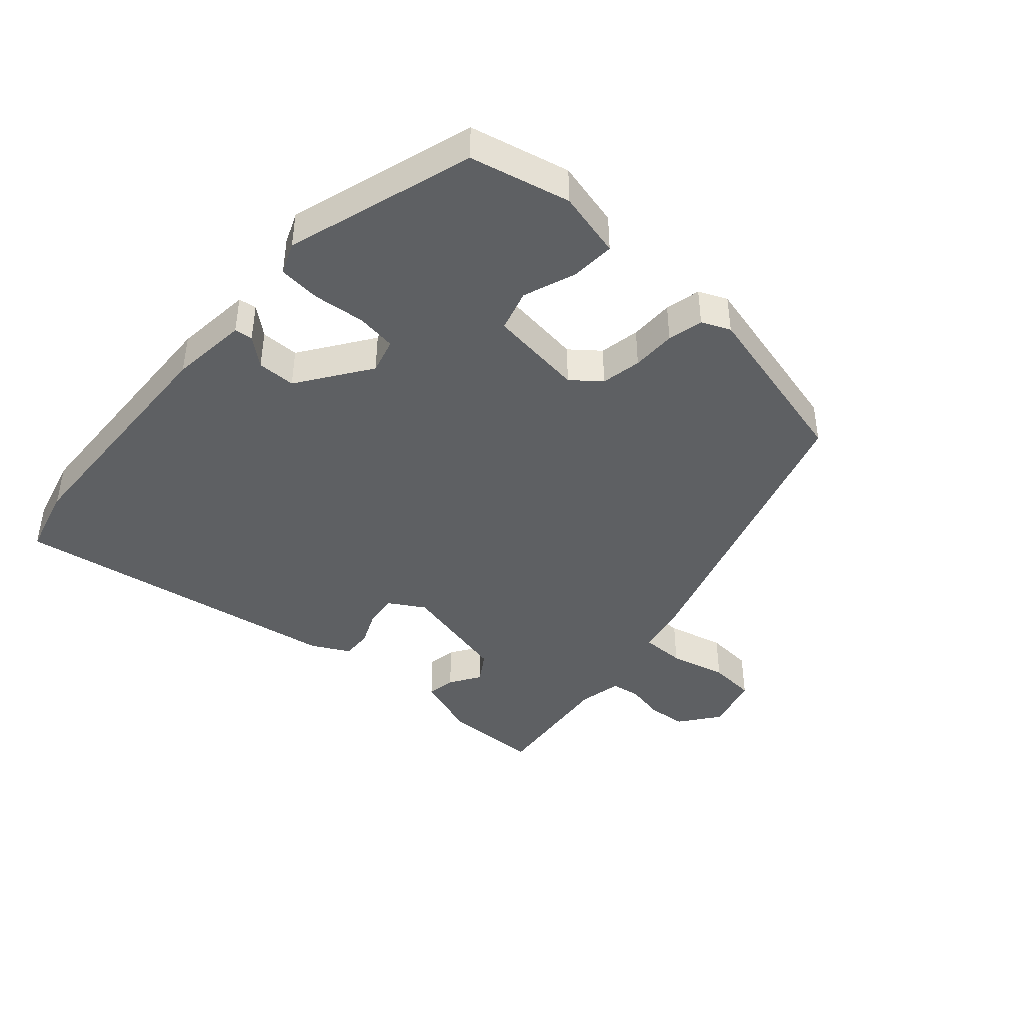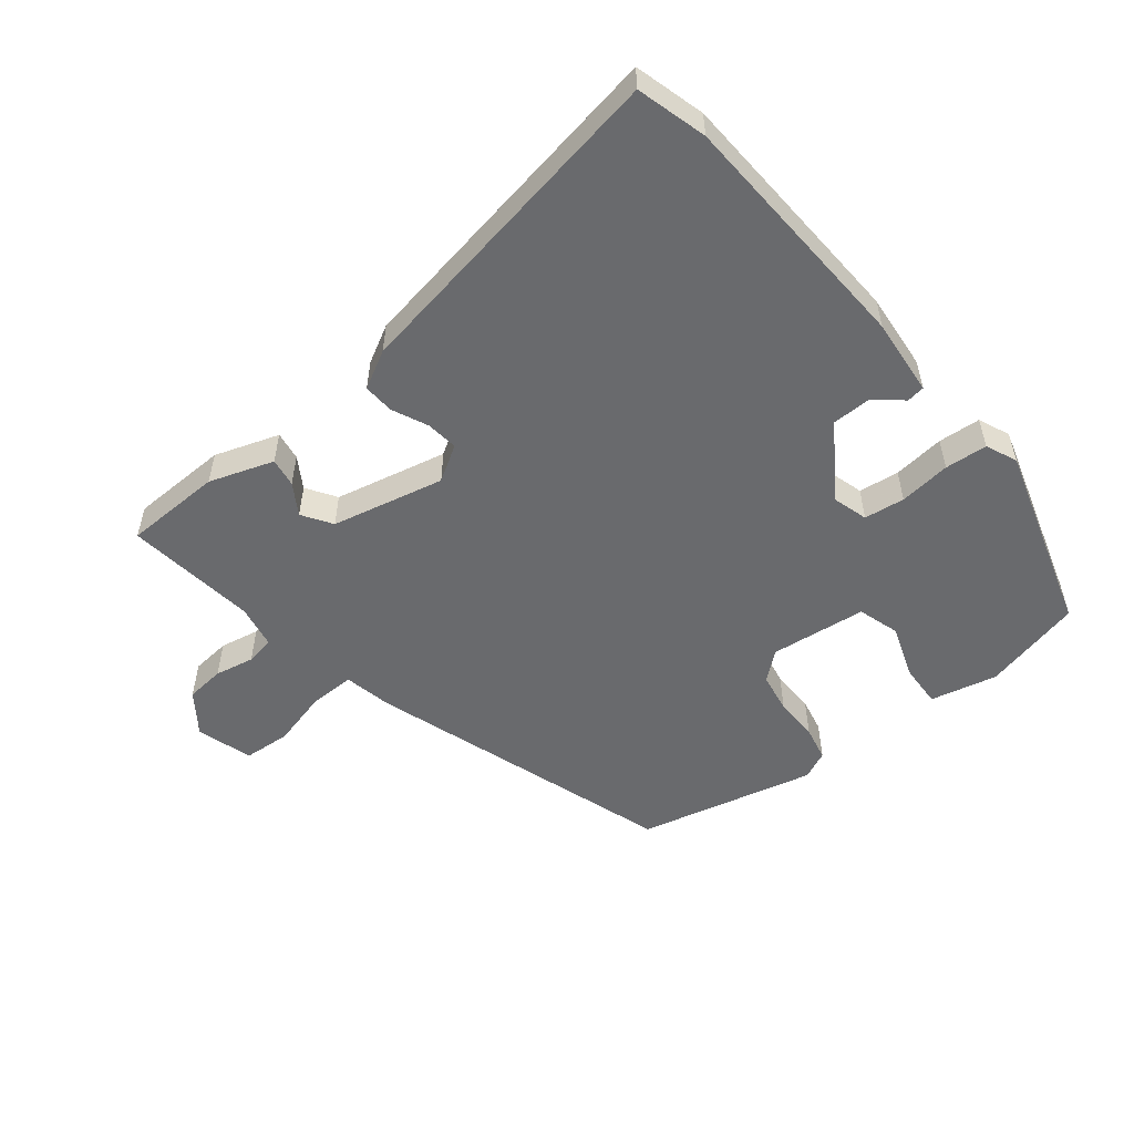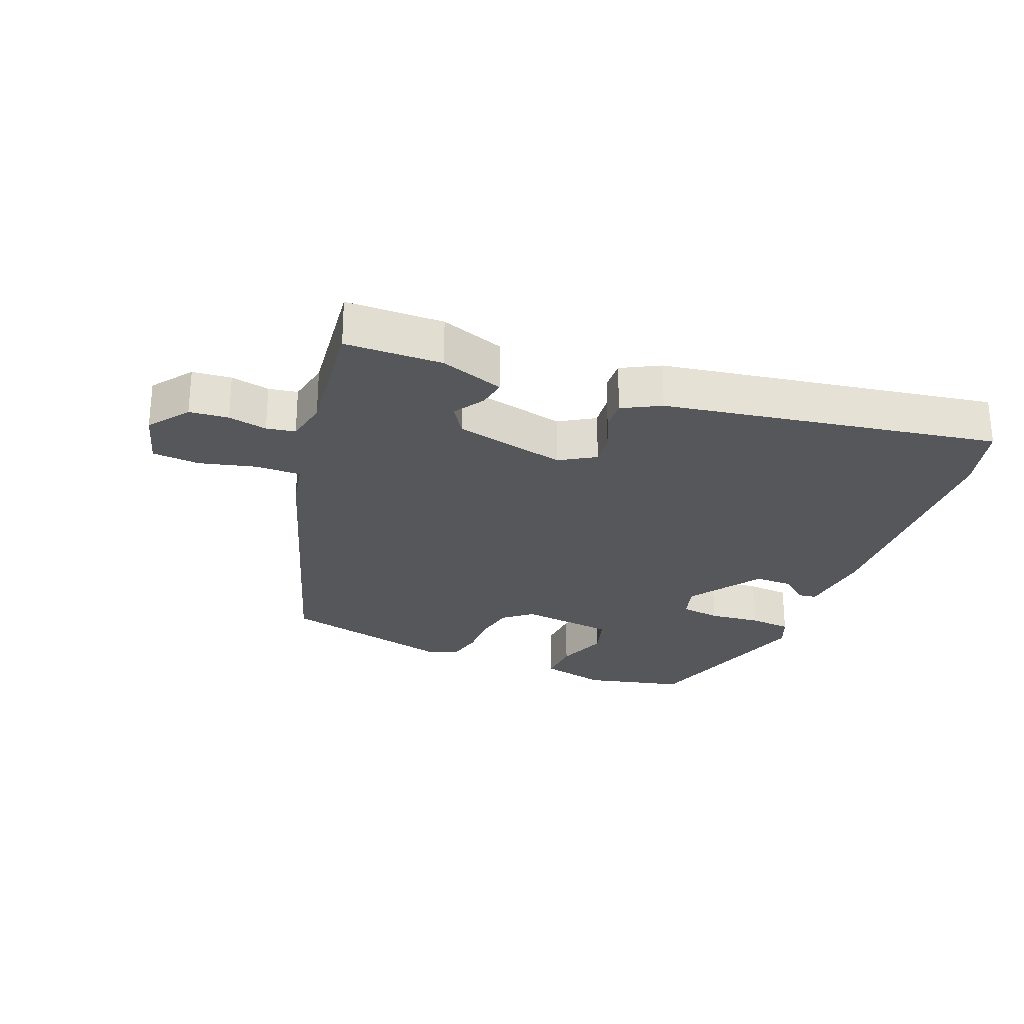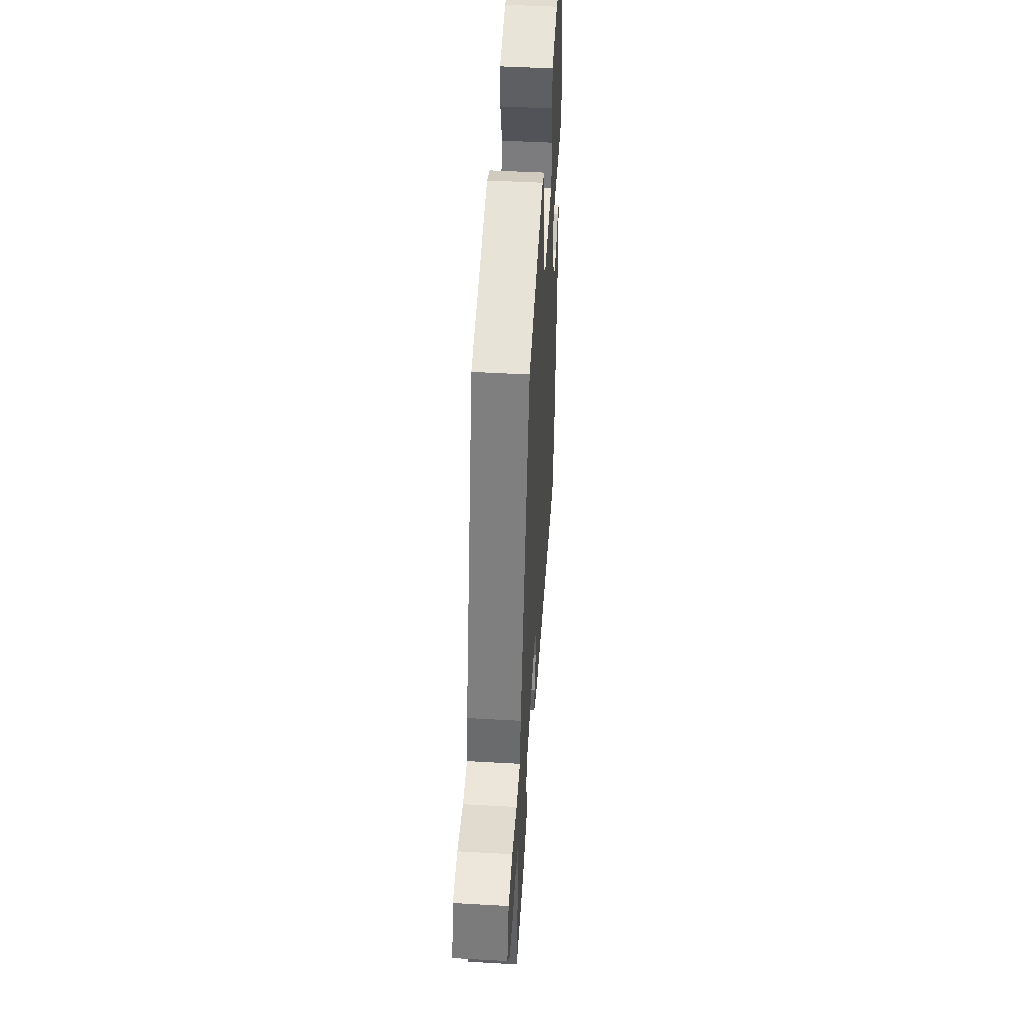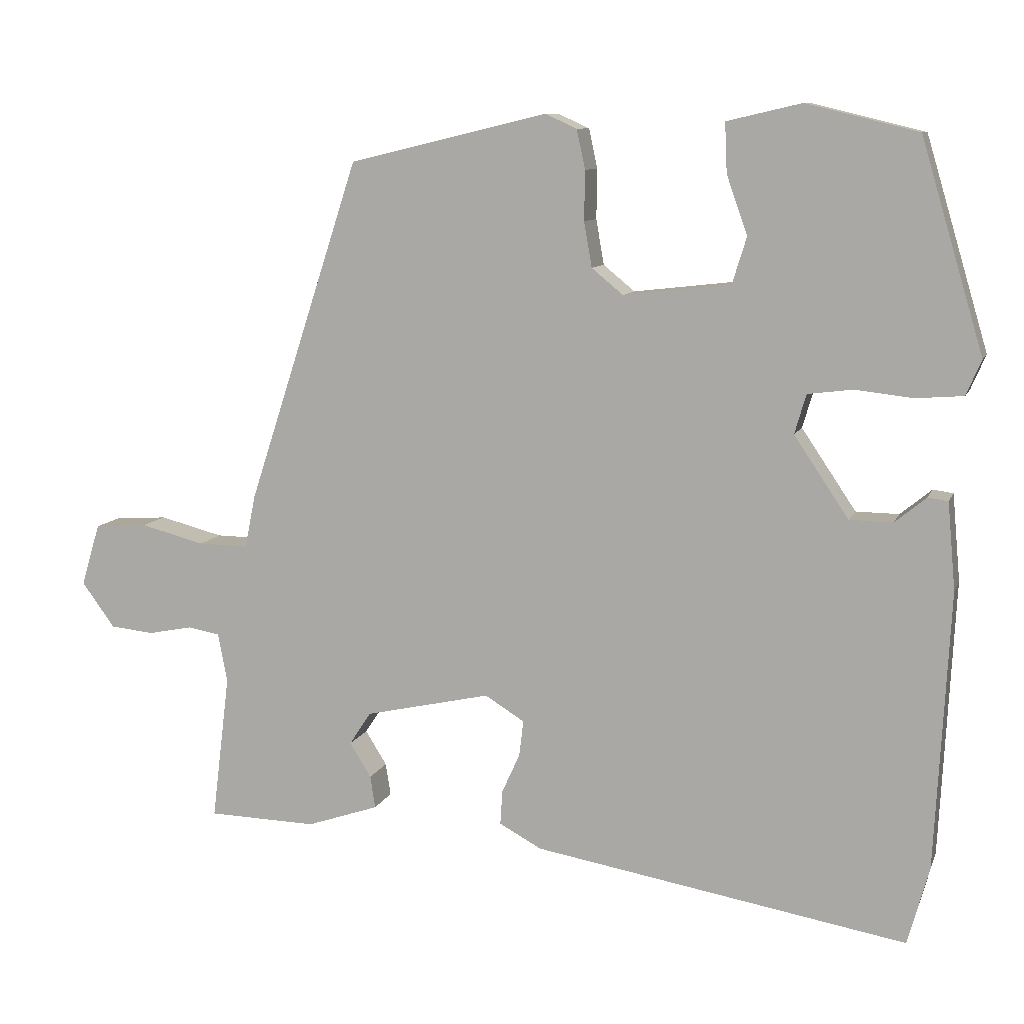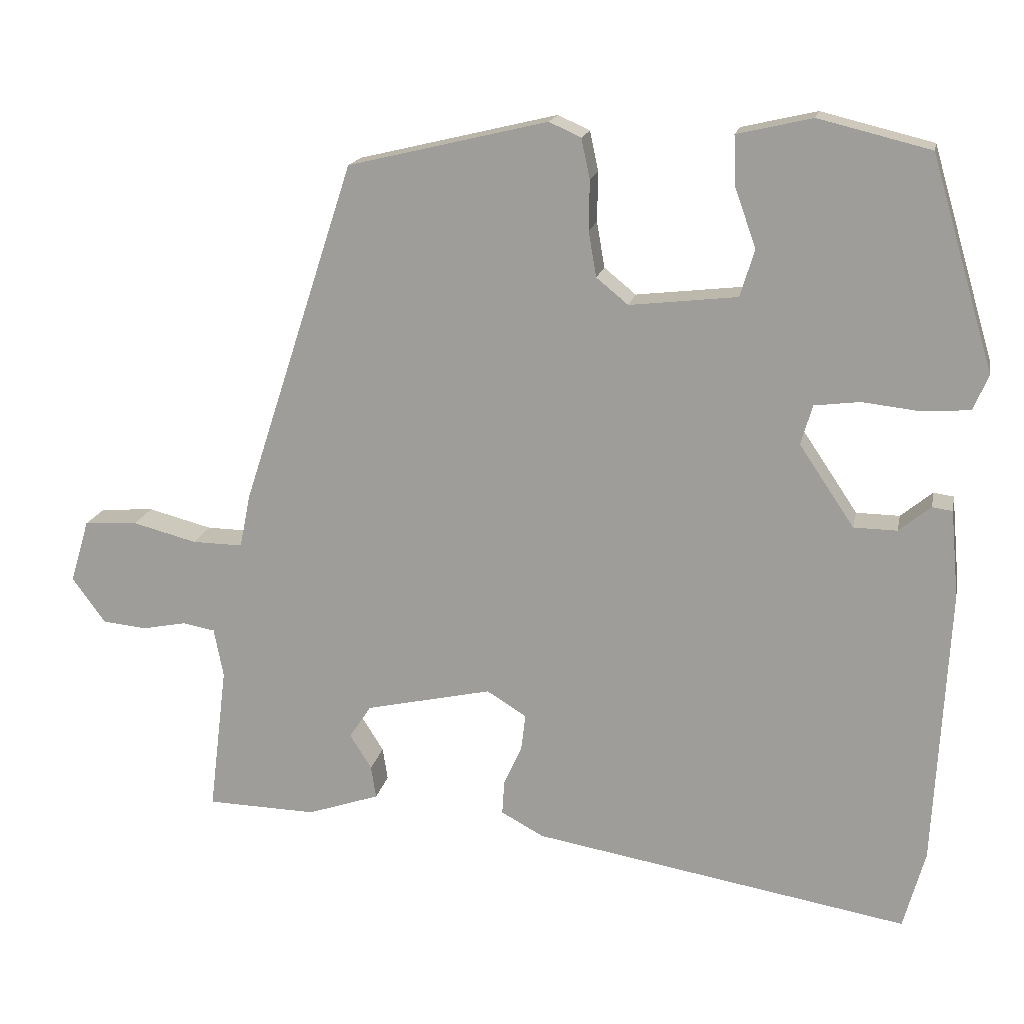
<metadata>
{"format":"obj","ext":"obj","renderer":"f3d","projection":"perspective","resolution":1024,"background":"white","views":[{"elev":-42.4,"azim":-42.3,"up":"+Y"},{"elev":-53.1,"azim":-141.3,"up":"+Y"},{"elev":-26.6,"azim":158.0,"up":"+Y"},{"elev":47.8,"azim":93.6,"up":"+Z"},{"elev":9.6,"azim":-164.3,"up":"+Z"},{"elev":17.0,"azim":-168.8,"up":"+Z"}]}
</metadata>
<code>
v -0.463 0.07 0.502
v -0.308 0.07 0.54
v -0.204 0.07 0.516
v -0.207 0.07 0.447
v -0.236 0.07 0.365
v -0.216 0.07 0.3
v -0.067 0.07 0.283
v -0.023 0.07 0.319
v -0.012 0.07 0.382
v -0.013 0.07 0.451
v -0.001 0.07 0.506
v 0.043 0.07 0.526
v 0.319 0.07 0.46
v 0.475 0.07 -0.018
v 0.49 0.07 -0.092
v 0.56 0.07 -0.091
v 0.649 0.07 -0.068
v 0.723 0.07 -0.073
v 0.749 0.07 -0.16
v 0.703 0.07 -0.223
v 0.642 0.07 -0.229
v 0.581 0.07 -0.217
v 0.536 0.07 -0.225
v 0.523 0.07 -0.293
v 0.548 0.07 -0.497
v 0.396 0.07 -0.501
v 0.296 0.07 -0.467
v 0.303 0.07 -0.422
v 0.333 0.07 -0.374
v 0.303 0.07 -0.328
v 0.128 0.07 -0.289
v 0.073 0.07 -0.323
v 0.079 0.07 -0.373
v 0.104 0.07 -0.428
v 0.107 0.07 -0.476
v 0.048 0.07 -0.508
v -0.473 0.07 -0.598
v -0.503 0.07 -0.489
v -0.523 0.07 -0.102
v -0.512 0.07 0.019
v -0.484 0.07 0.023
v -0.44 0.07 -0.013
v -0.38 0.07 -0.012
v -0.304 0.07 0.101
v -0.32 0.07 0.156
v -0.383 0.07 0.164
v -0.463 0.07 0.155
v -0.529 0.07 0.16
v -0.55 0.07 0.209
v -0.463 0 0.502
v -0.308 0 0.54
v -0.204 0 0.516
v -0.207 0 0.447
v -0.236 0 0.365
v -0.216 0 0.3
v -0.067 0 0.283
v -0.023 0 0.319
v -0.012 0 0.382
v -0.013 0 0.451
v -0.001 0 0.506
v 0.043 0 0.526
v 0.319 0 0.46
v 0.475 0 -0.018
v 0.49 0 -0.092
v 0.56 0 -0.091
v 0.649 0 -0.068
v 0.723 0 -0.073
v 0.749 0 -0.16
v 0.703 0 -0.223
v 0.642 0 -0.229
v 0.581 0 -0.217
v 0.536 0 -0.225
v 0.523 0 -0.293
v 0.548 0 -0.497
v 0.396 0 -0.501
v 0.296 0 -0.467
v 0.303 0 -0.422
v 0.333 0 -0.374
v 0.303 0 -0.328
v 0.128 0 -0.289
v 0.073 0 -0.323
v 0.079 0 -0.373
v 0.104 0 -0.428
v 0.107 0 -0.476
v 0.048 0 -0.508
v -0.473 0 -0.598
v -0.503 0 -0.489
v -0.523 0 -0.102
v -0.512 0 0.019
v -0.484 0 0.023
v -0.44 0 -0.013
v -0.38 0 -0.012
v -0.304 0 0.101
v -0.32 0 0.156
v -0.383 0 0.164
v -0.463 0 0.155
v -0.529 0 0.16
v -0.55 0 0.209
f 3 4 5
f 2 3 5
f 1 2 5
f 49 1 5
f 48 49 5
f 47 48 5
f 46 47 5
f 45 46 5 6
f 44 45 6 7
f 43 44 7
f 40 41 42
f 39 40 42
f 38 39 42
f 37 38 42
f 36 37 42
f 35 36 42
f 35 42 43
f 34 35 43
f 33 34 43
f 43 7 8
f 33 43 8
f 32 33 8
f 27 28 29
f 26 27 29
f 25 26 29
f 24 25 29
f 23 24 29 30
f 20 21 22
f 19 20 22
f 18 19 22
f 17 18 22
f 16 17 22
f 15 16 22 23
f 13 14 15
f 12 13 15
f 11 12 15
f 10 11 15
f 9 10 15
f 23 30 31
f 15 23 31
f 9 15 31
f 8 9 31 32
f 54 53 52
f 54 52 51
f 54 51 50
f 54 50 98
f 54 98 97
f 54 97 96
f 54 96 95
f 55 54 95 94
f 56 55 94 93
f 56 93 92
f 91 90 89
f 91 89 88
f 91 88 87
f 91 87 86
f 91 86 85
f 91 85 84
f 92 91 84
f 92 84 83
f 92 83 82
f 57 56 92
f 57 92 82
f 57 82 81
f 78 77 76
f 78 76 75
f 78 75 74
f 78 74 73
f 79 78 73 72
f 71 70 69
f 71 69 68
f 71 68 67
f 71 67 66
f 71 66 65
f 72 71 65 64
f 64 63 62
f 64 62 61
f 64 61 60
f 64 60 59
f 64 59 58
f 80 79 72
f 80 72 64
f 80 64 58
f 81 80 58 57
f 1 50 51 2
f 2 51 52 3
f 3 52 53 4
f 4 53 54 5
f 5 54 55 6
f 6 55 56 7
f 7 56 57 8
f 8 57 58 9
f 9 58 59 10
f 10 59 60 11
f 11 60 61 12
f 12 61 62 13
f 13 62 63 14
f 14 63 64 15
f 15 64 65 16
f 16 65 66 17
f 17 66 67 18
f 18 67 68 19
f 19 68 69 20
f 20 69 70 21
f 21 70 71 22
f 22 71 72 23
f 23 72 73 24
f 24 73 74 25
f 25 74 75 26
f 26 75 76 27
f 27 76 77 28
f 28 77 78 29
f 29 78 79 30
f 30 79 80 31
f 31 80 81 32
f 32 81 82 33
f 33 82 83 34
f 34 83 84 35
f 35 84 85 36
f 36 85 86 37
f 37 86 87 38
f 38 87 88 39
f 39 88 89 40
f 40 89 90 41
f 41 90 91 42
f 42 91 92 43
f 43 92 93 44
f 44 93 94 45
f 45 94 95 46
f 46 95 96 47
f 47 96 97 48
f 48 97 98 49
f 49 98 50 1

</code>
